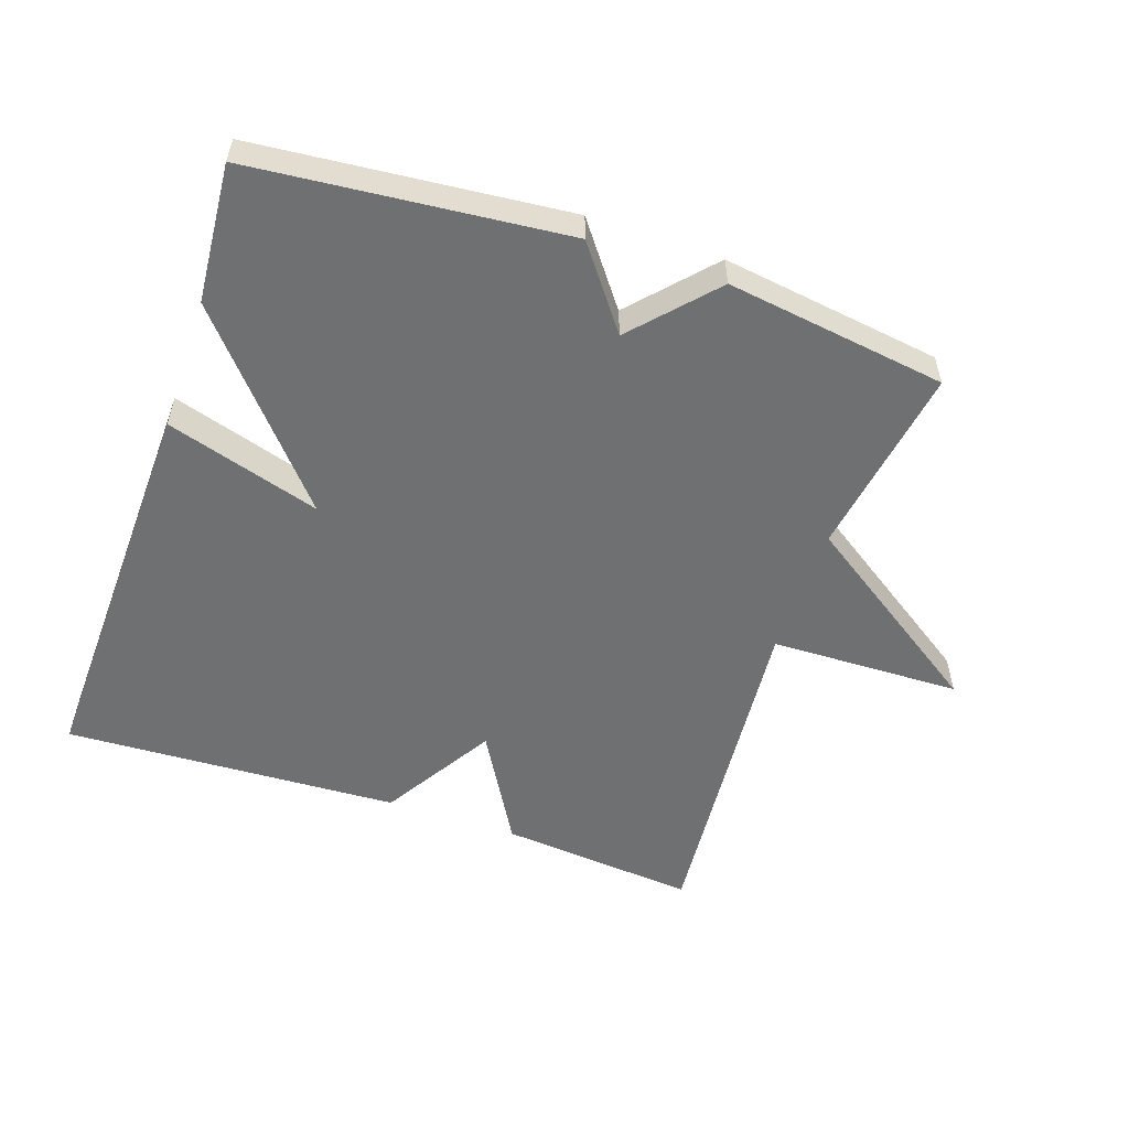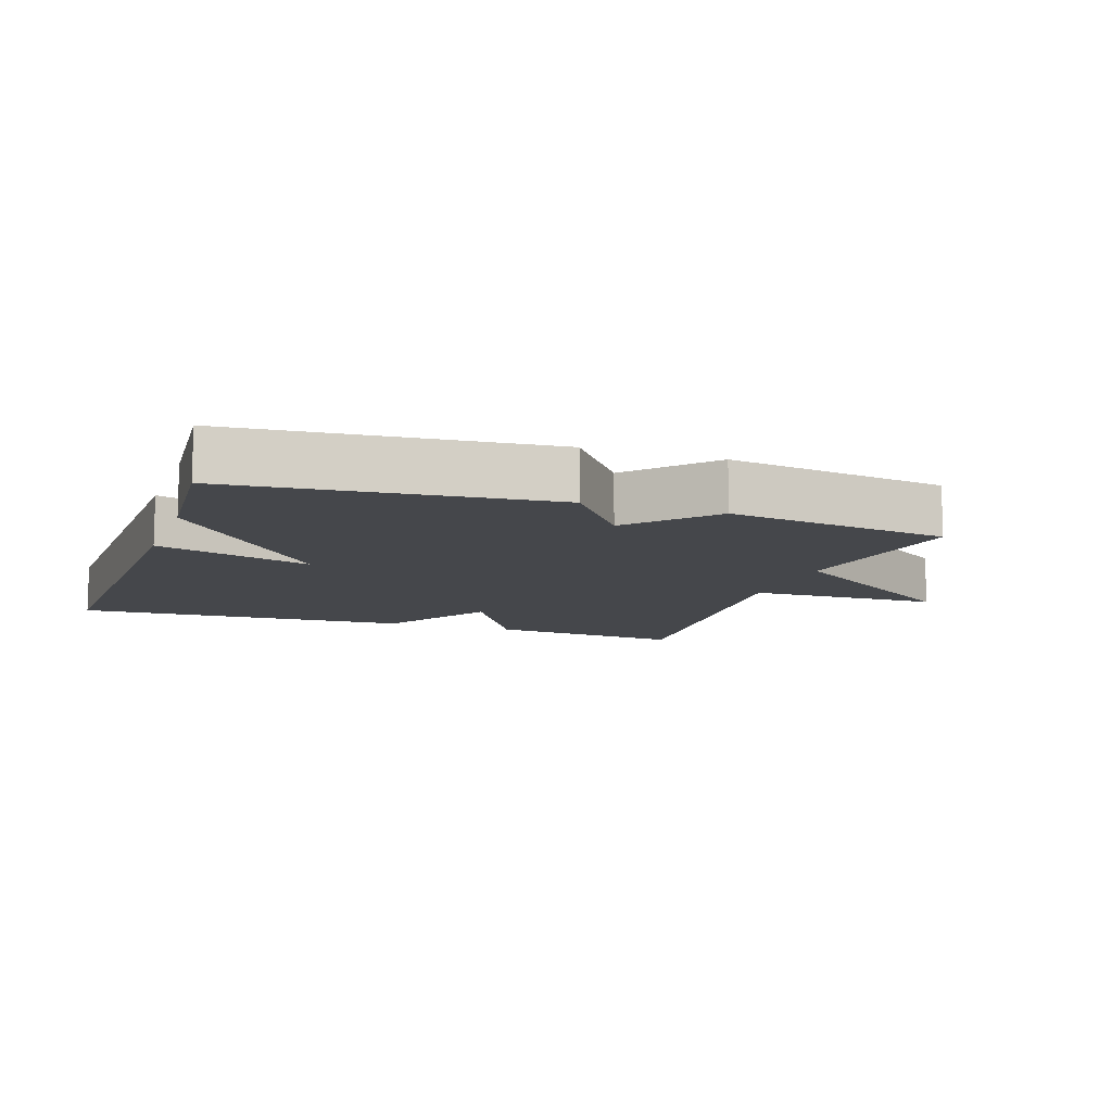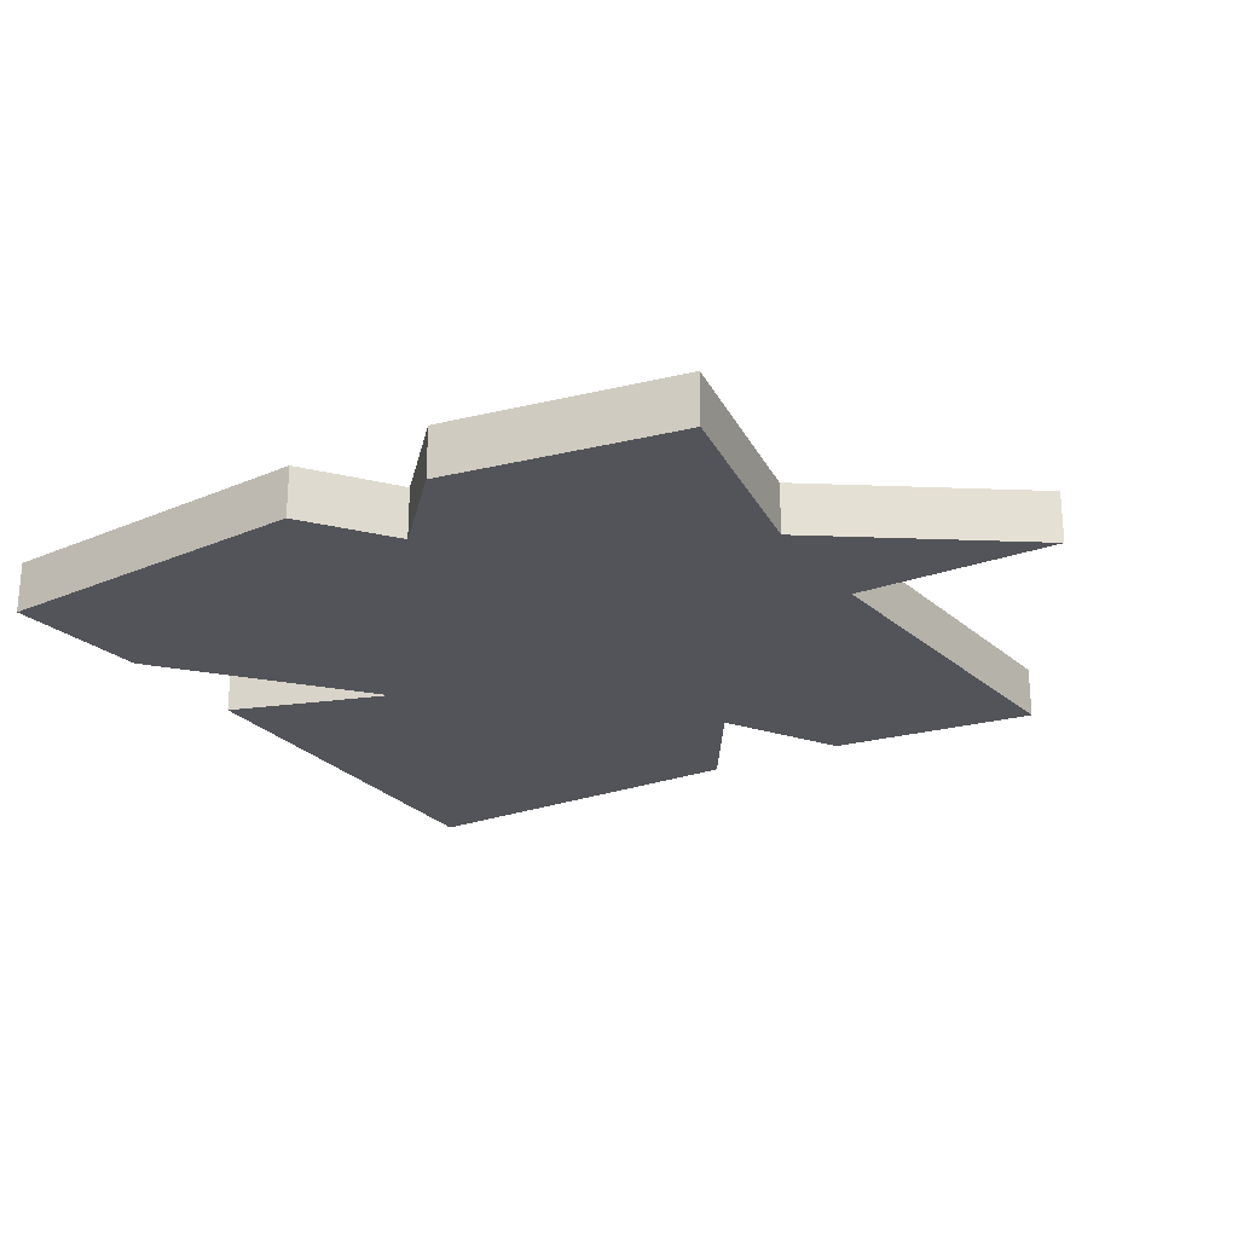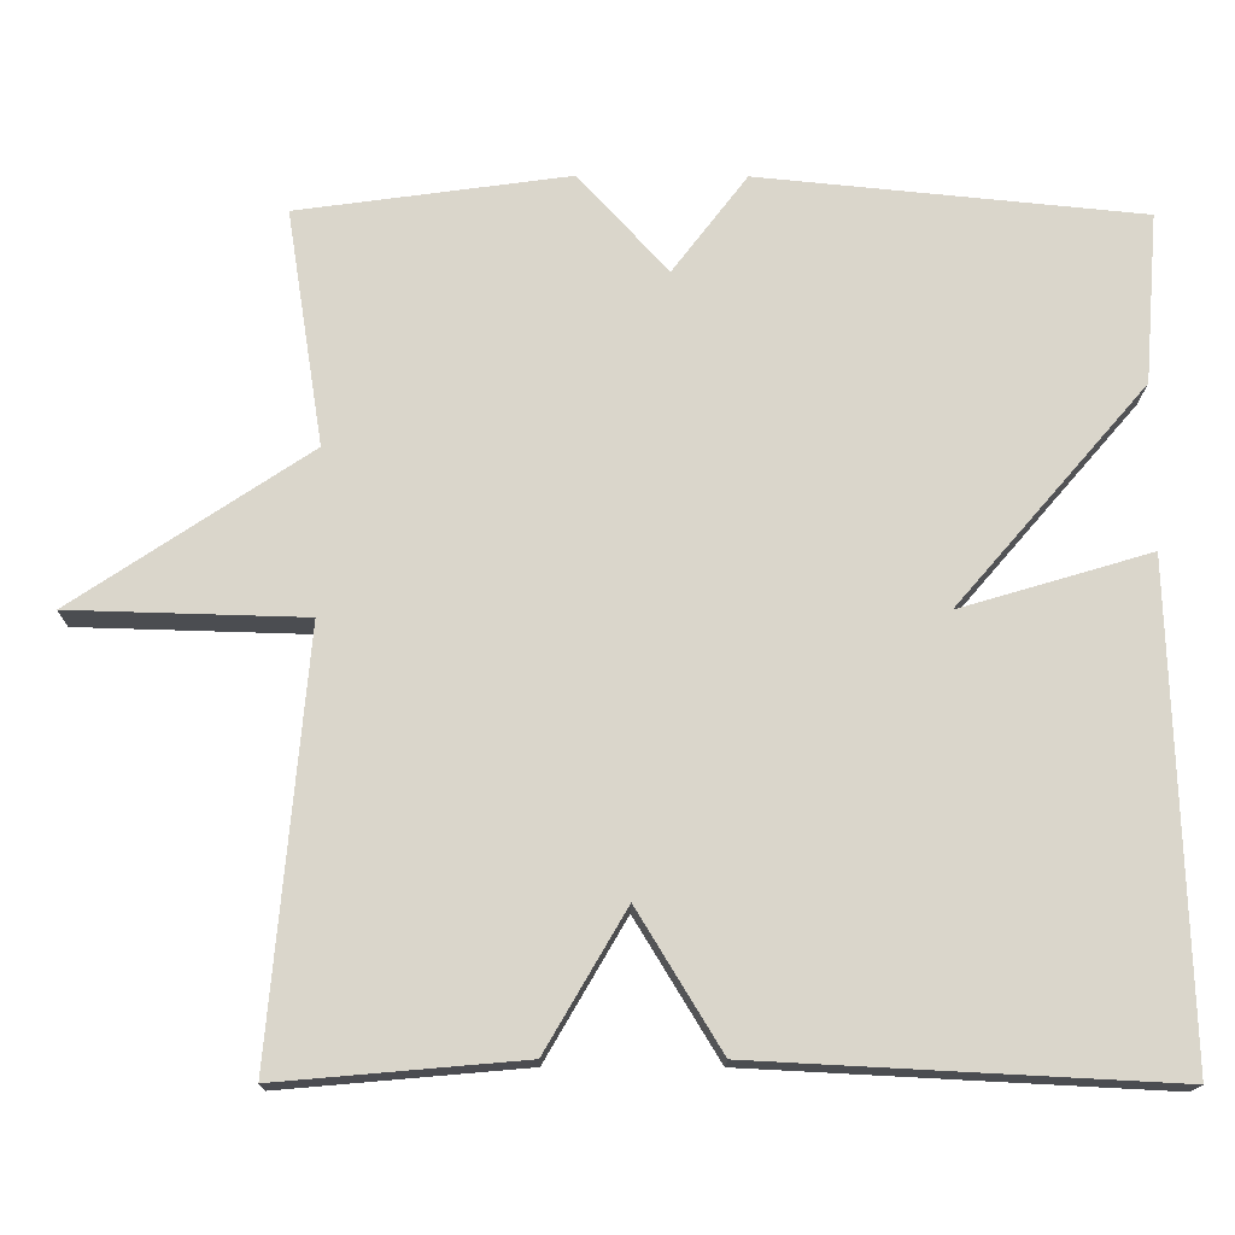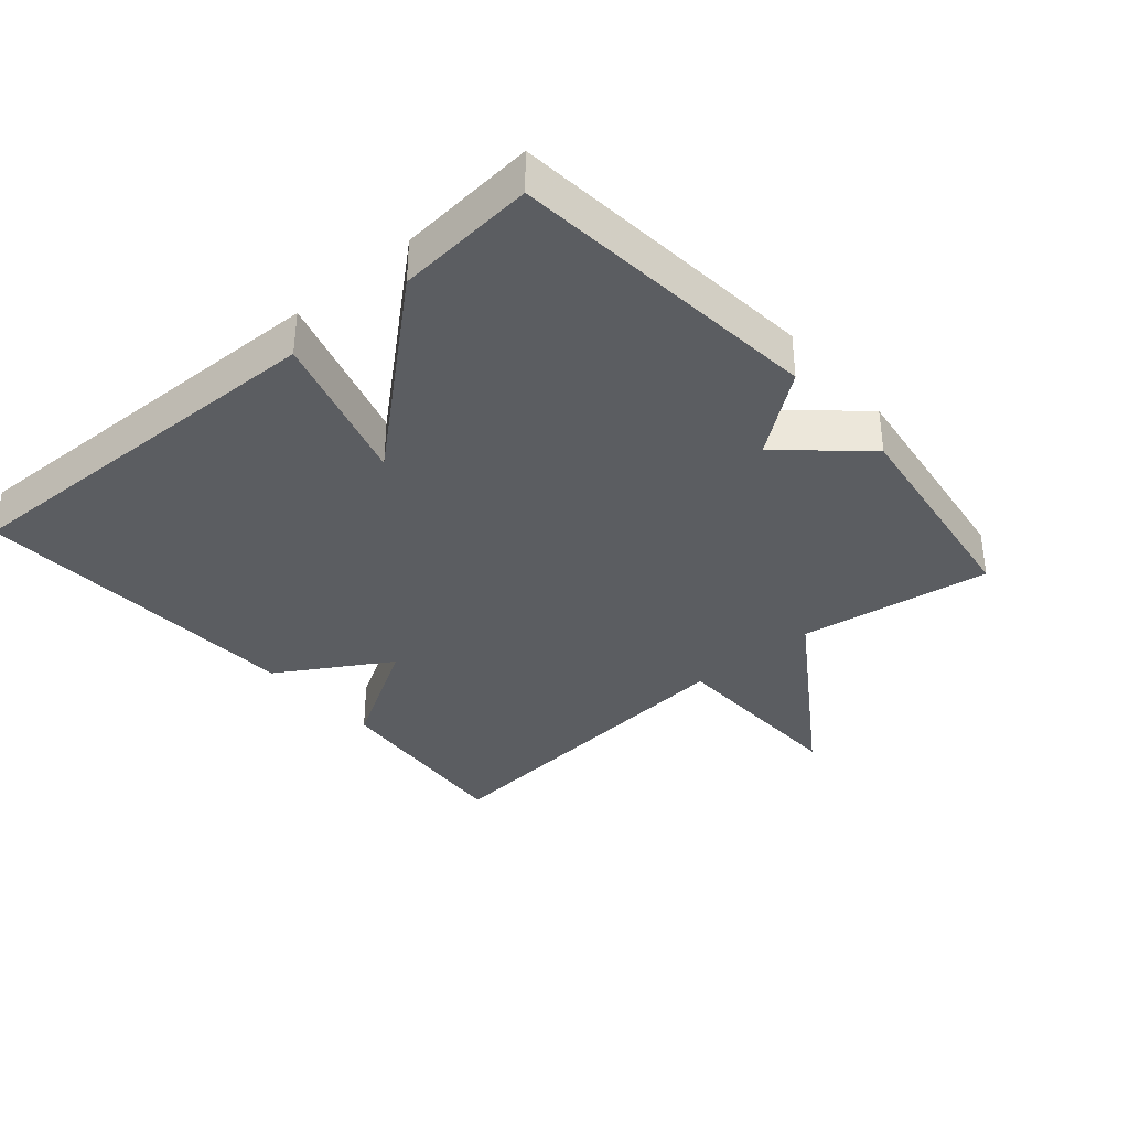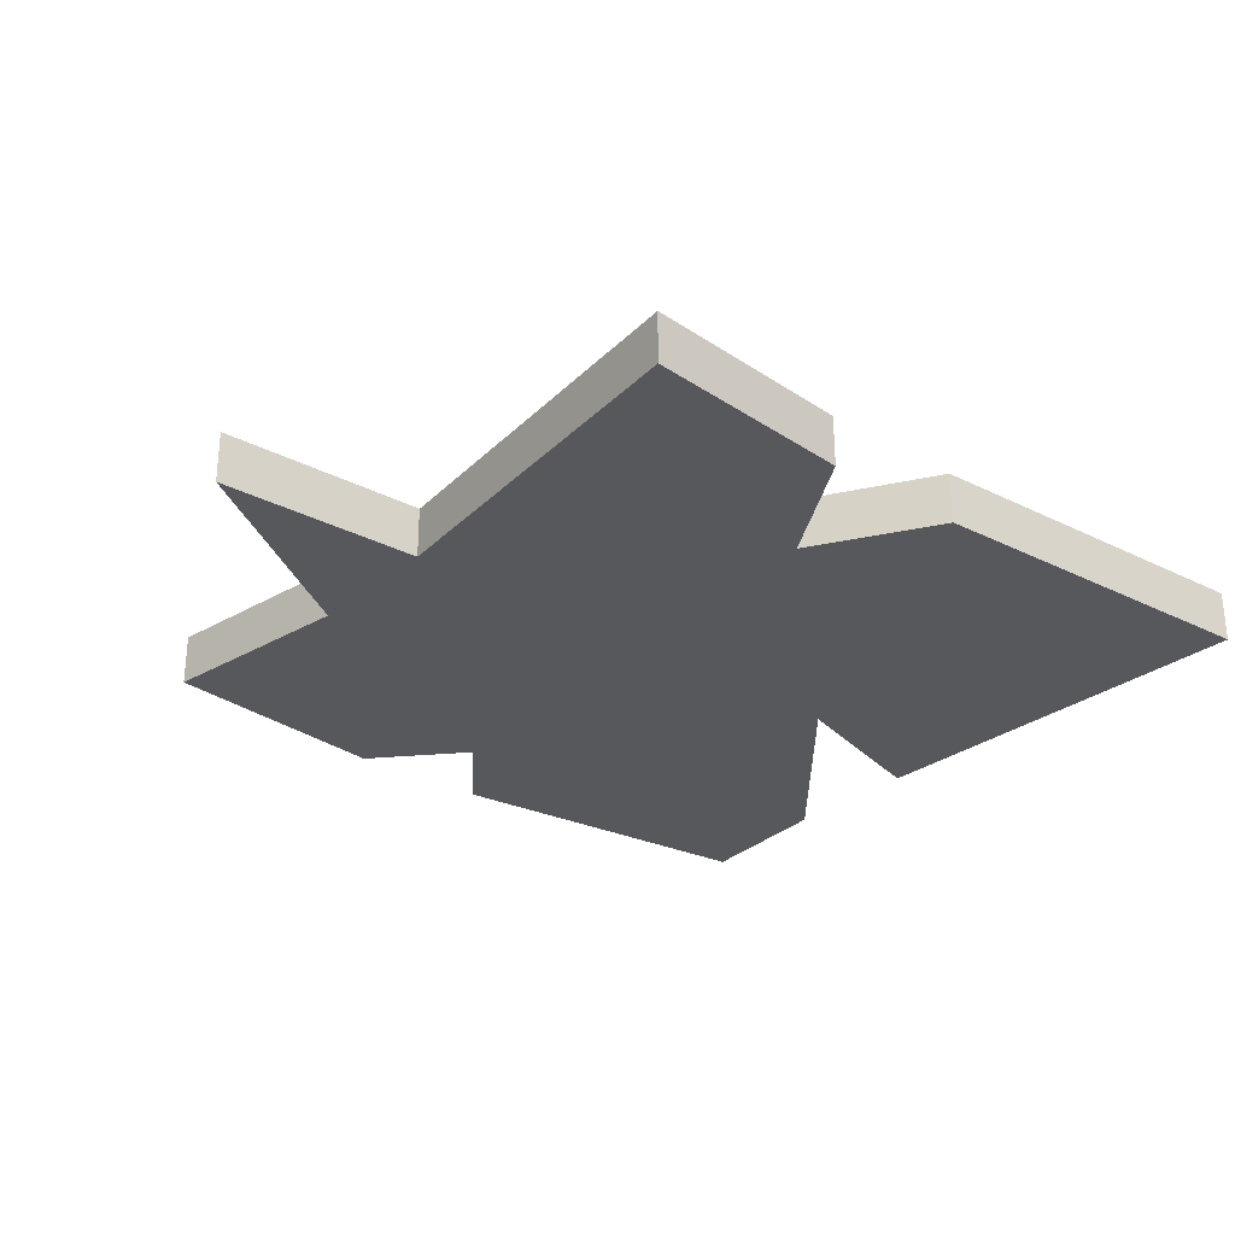
<metadata>
{"format":"obj","ext":"obj","renderer":"f3d","projection":"perspective","resolution":1024,"background":"white","views":[{"elev":-54.8,"azim":-19.0,"up":"+Y"},{"elev":-10.6,"azim":-19.2,"up":"+Y"},{"elev":-23.7,"azim":30.1,"up":"+Y"},{"elev":-16.0,"azim":179.4,"up":"+Z"},{"elev":-36.0,"azim":-49.1,"up":"+Y"},{"elev":-28.5,"azim":140.1,"up":"+Y"}]}
</metadata>
<code>
v -0.5 0.07 0.5
v -0.031 0.07 0.546
v 0.06 0.07 0.426
v 0.169 0.07 0.546
v 0.5 0.07 0.5
v 0.455 0.07 0.212
v 0.741 0.07 0.02
v 0.455 0.07 0.012
v 0.5 0.07 -0.5
v 0.204 0.07 -0.474
v 0.106 0.07 -0.306
v 0.004 0.07 -0.474
v -0.5 0.07 -0.5
v -0.483 0.07 0.092
v -0.251 0.07 0.023
v -0.483 0.07 0.292
v -0.5 0 0.5
v -0.031 0 0.546
v 0.06 0 0.426
v 0.169 0 0.546
v 0.5 0 0.5
v 0.455 0 0.212
v 0.741 0 0.02
v 0.455 0 0.012
v 0.5 0 -0.5
v 0.204 0 -0.474
v 0.106 0 -0.306
v 0.004 0 -0.474
v -0.5 0 -0.5
v -0.483 0 0.092
v -0.251 0 0.023
v -0.483 0 0.292
f 1 2 3
f 16 1 3
f 15 16 3
f 13 14 15
f 12 13 15
f 11 12 15
f 4 5 6
f 3 4 6
f 15 3 6
f 11 15 6
f 8 9 10 11
f 8 11 6
f 6 7 8
f 19 18 17
f 19 17 32
f 19 32 31
f 31 30 29
f 31 29 28
f 31 28 27
f 22 21 20
f 22 20 19
f 22 19 31
f 22 31 27
f 27 26 25 24
f 22 27 24
f 24 23 22
f 1 17 18 2
f 2 18 19 3
f 3 19 20 4
f 4 20 21 5
f 5 21 22 6
f 6 22 23 7
f 7 23 24 8
f 8 24 25 9
f 9 25 26 10
f 10 26 27 11
f 11 27 28 12
f 12 28 29 13
f 13 29 30 14
f 14 30 31 15
f 15 31 32 16
f 16 32 17 1

</code>
